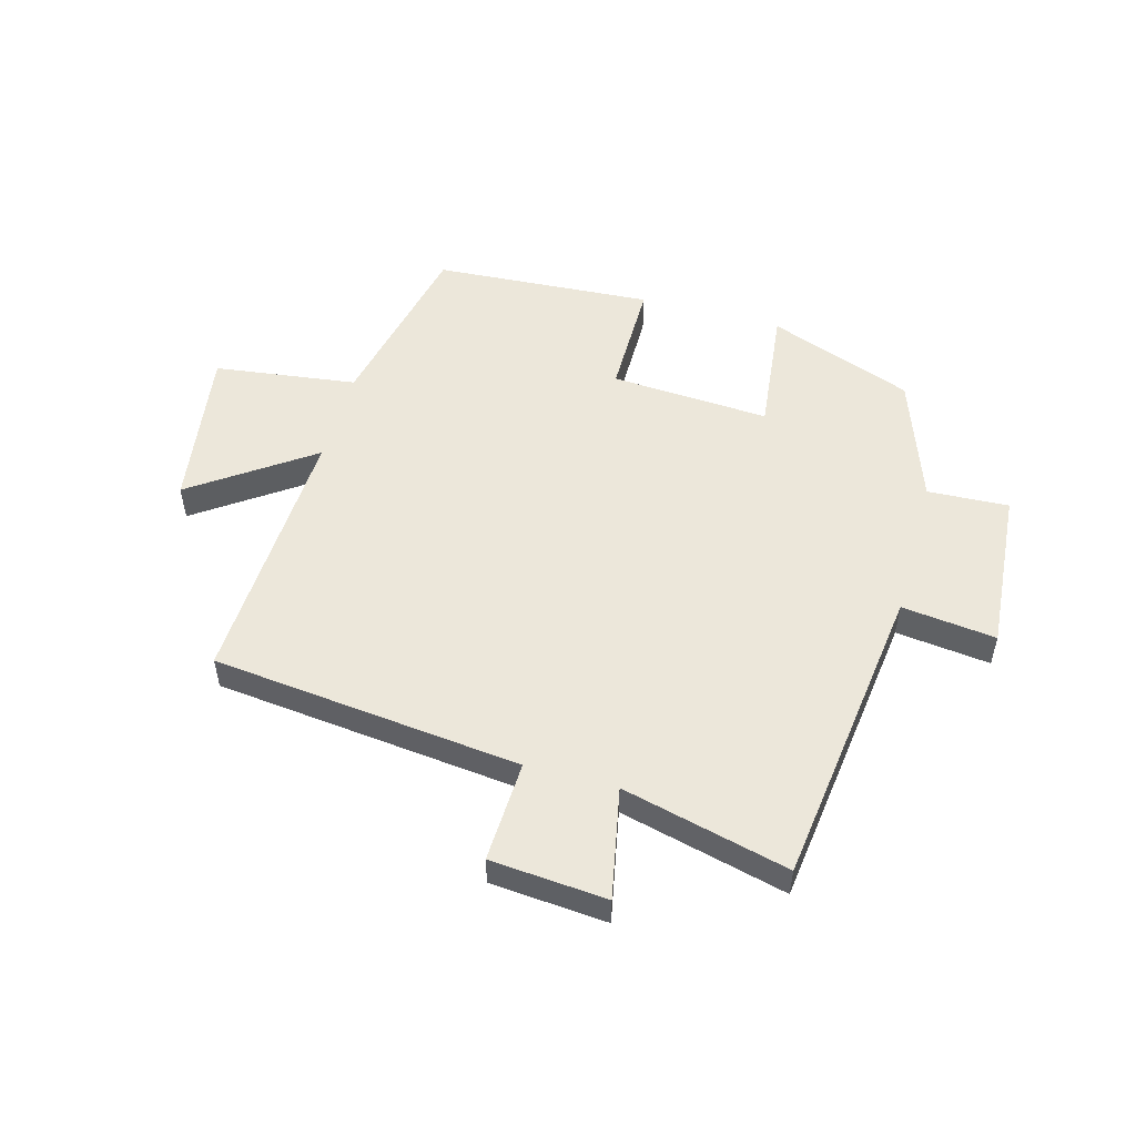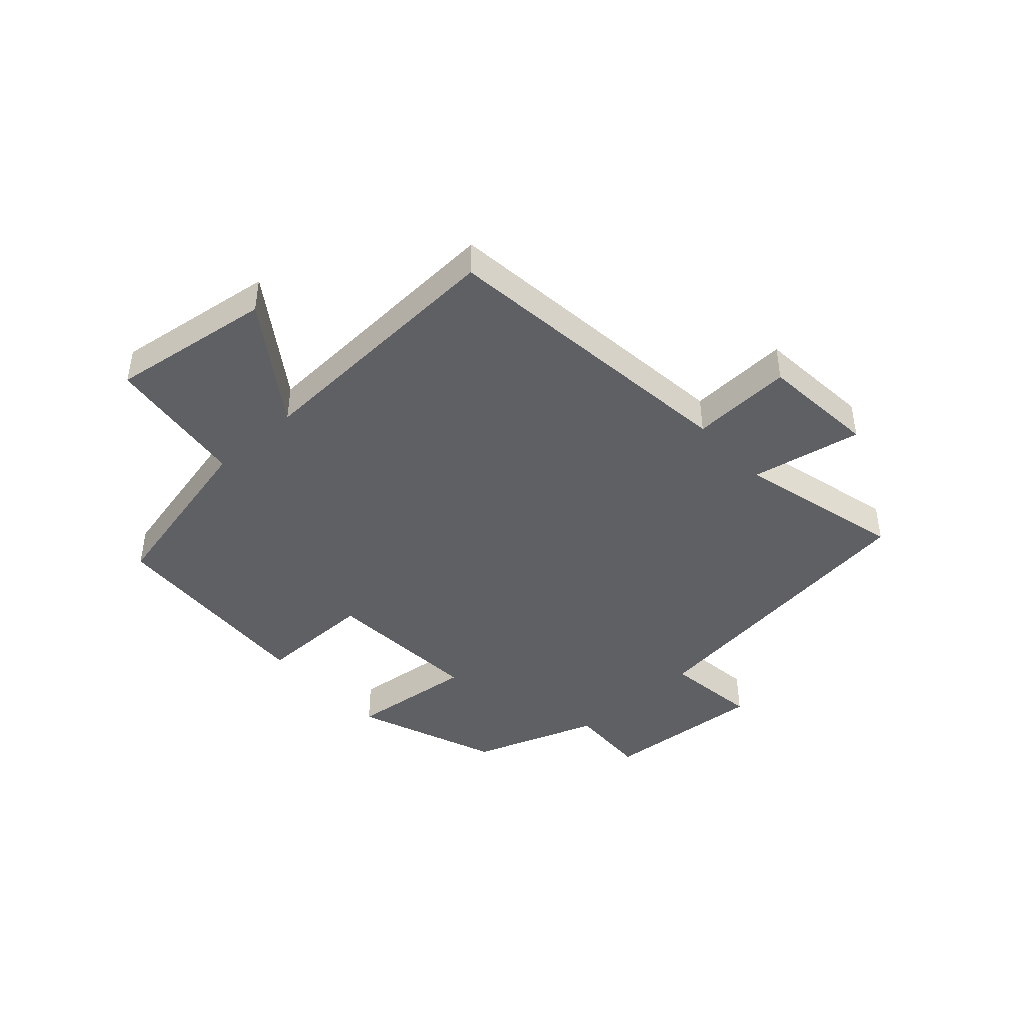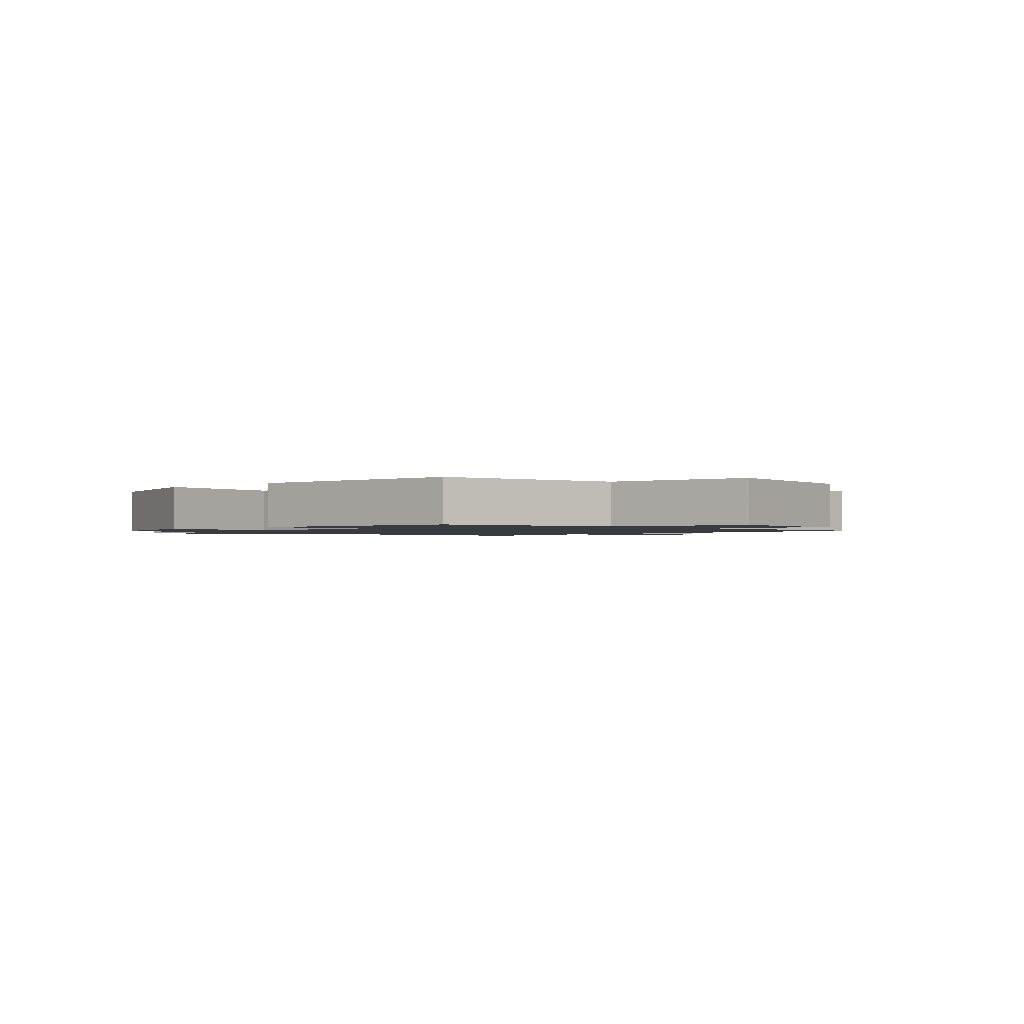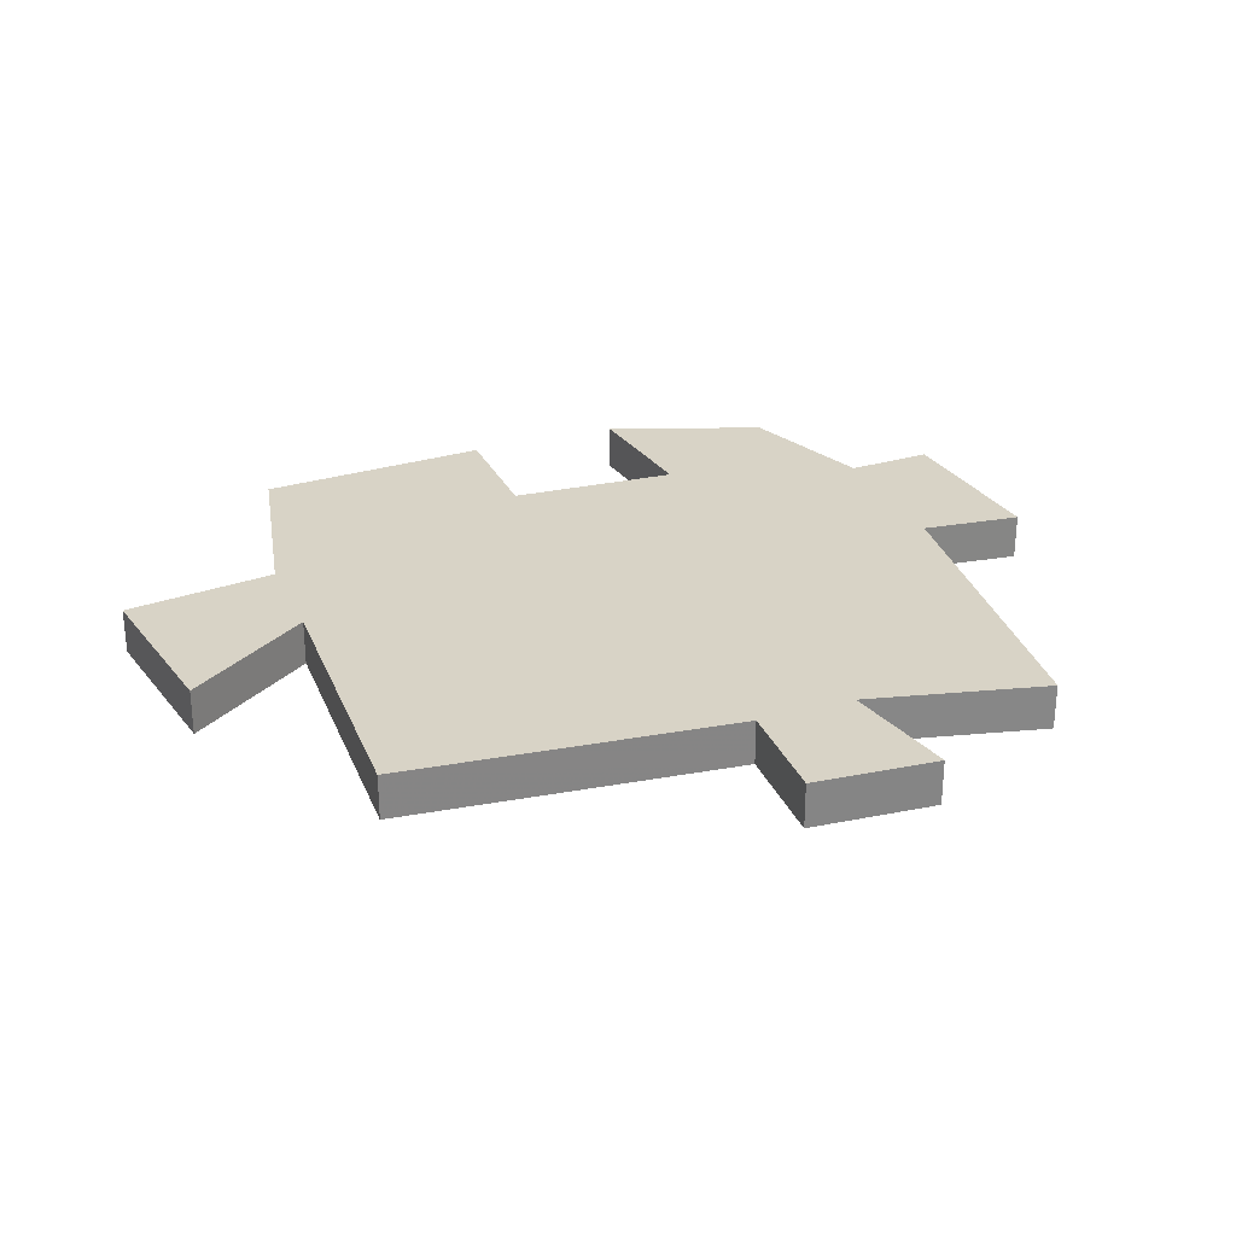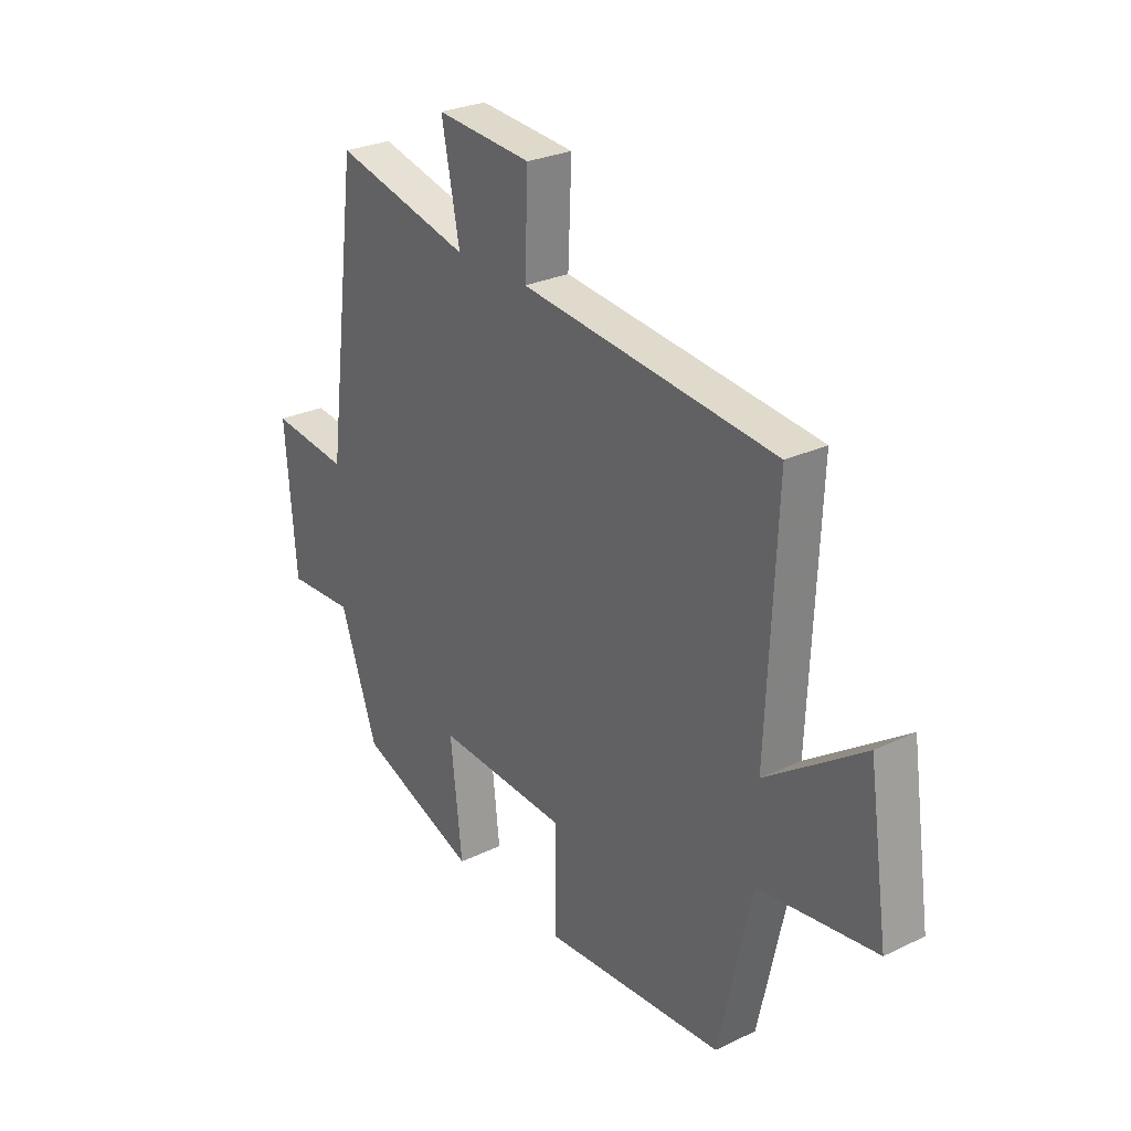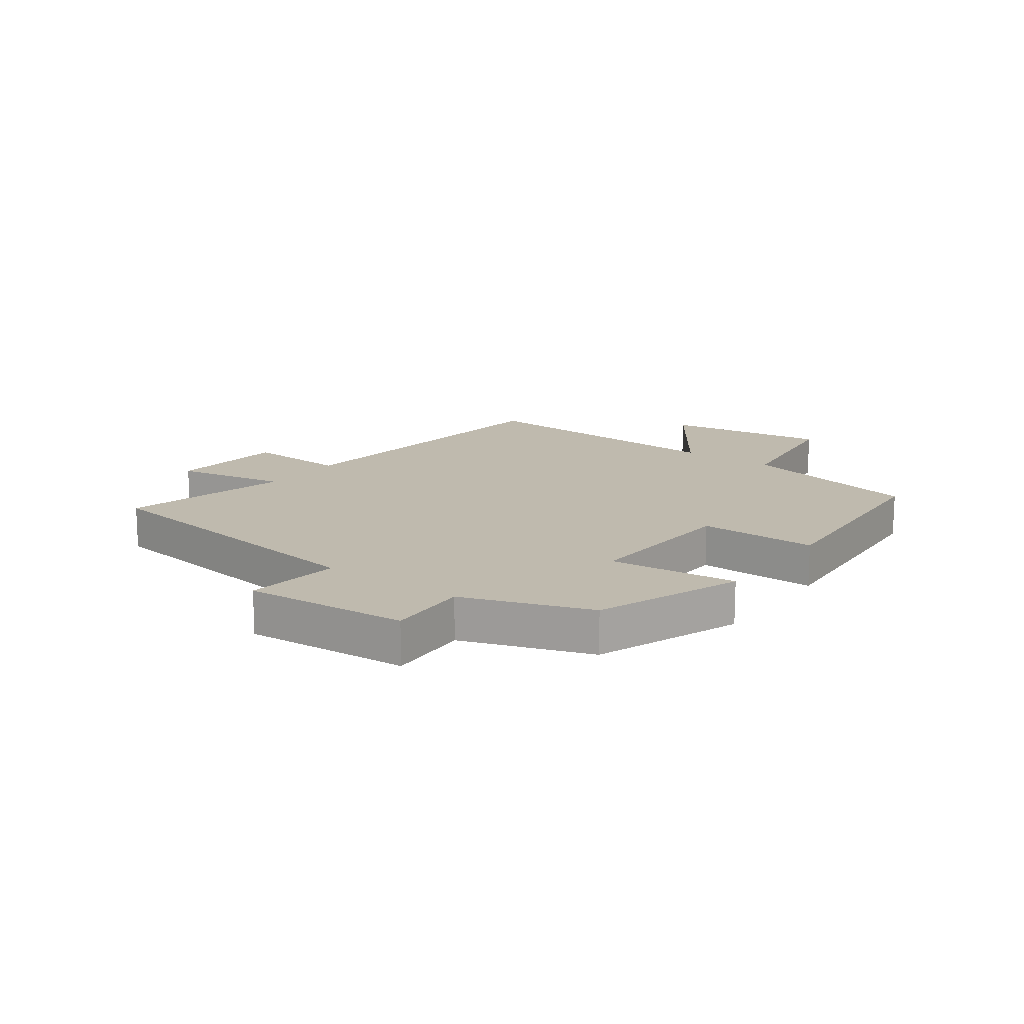
<metadata>
{"format":"obj","ext":"obj","renderer":"f3d","projection":"perspective","resolution":1024,"background":"white","views":[{"elev":52.6,"azim":15.5,"up":"+Y"},{"elev":-43.5,"azim":-47.5,"up":"+Y"},{"elev":-1.4,"azim":-137.0,"up":"+Y"},{"elev":28.1,"azim":-21.7,"up":"+Y"},{"elev":27.4,"azim":-126.4,"up":"+Z"},{"elev":15.5,"azim":126.3,"up":"+Y"}]}
</metadata>
<code>
v 0.424 0.07 -0.409
v 0.18 0.07 -0.5
v 0.204 0.07 -0.286
v -0.064 0.07 -0.302
v -0.064 0.07 -0.5
v -0.433 0.07 -0.476
v -0.5 0.07 -0.172
v -0.74 0.07 -0.14
v -0.7 0.07 0.134
v -0.5 0.07 -0.006
v -0.52 0.07 0.444
v 0.001 0.07 0.5
v -0.006 0.07 0.671
v 0.19 0.07 0.687
v 0.153 0.07 0.5
v 0.434 0.07 0.569
v 0.5 0.07 0.053
v 0.659 0.07 0.072
v 0.637 0.07 -0.202
v 0.5 0.07 -0.195
v 0.424 0 -0.409
v 0.18 0 -0.5
v 0.204 0 -0.286
v -0.064 0 -0.302
v -0.064 0 -0.5
v -0.433 0 -0.476
v -0.5 0 -0.172
v -0.74 0 -0.14
v -0.7 0 0.134
v -0.5 0 -0.006
v -0.52 0 0.444
v 0.001 0 0.5
v -0.006 0 0.671
v 0.19 0 0.687
v 0.153 0 0.5
v 0.434 0 0.569
v 0.5 0 0.053
v 0.659 0 0.072
v 0.637 0 -0.202
v 0.5 0 -0.195
f 17 18 19 20
f 17 20 1
f 16 17 1
f 15 16 1
f 12 13 14 15
f 10 11 12 15
f 7 8 9 10
f 6 7 10
f 5 6 10
f 4 5 10
f 3 4 10 15
f 1 2 3
f 1 3 15
f 40 39 38 37
f 21 40 37
f 21 37 36
f 21 36 35
f 35 34 33 32
f 35 32 31 30
f 30 29 28 27
f 30 27 26
f 30 26 25
f 30 25 24
f 35 30 24 23
f 23 22 21
f 35 23 21
f 1 21 22 2
f 2 22 23 3
f 3 23 24 4
f 4 24 25 5
f 5 25 26 6
f 6 26 27 7
f 7 27 28 8
f 8 28 29 9
f 9 29 30 10
f 10 30 31 11
f 11 31 32 12
f 12 32 33 13
f 13 33 34 14
f 14 34 35 15
f 15 35 36 16
f 16 36 37 17
f 17 37 38 18
f 18 38 39 19
f 19 39 40 20
f 20 40 21 1

</code>
